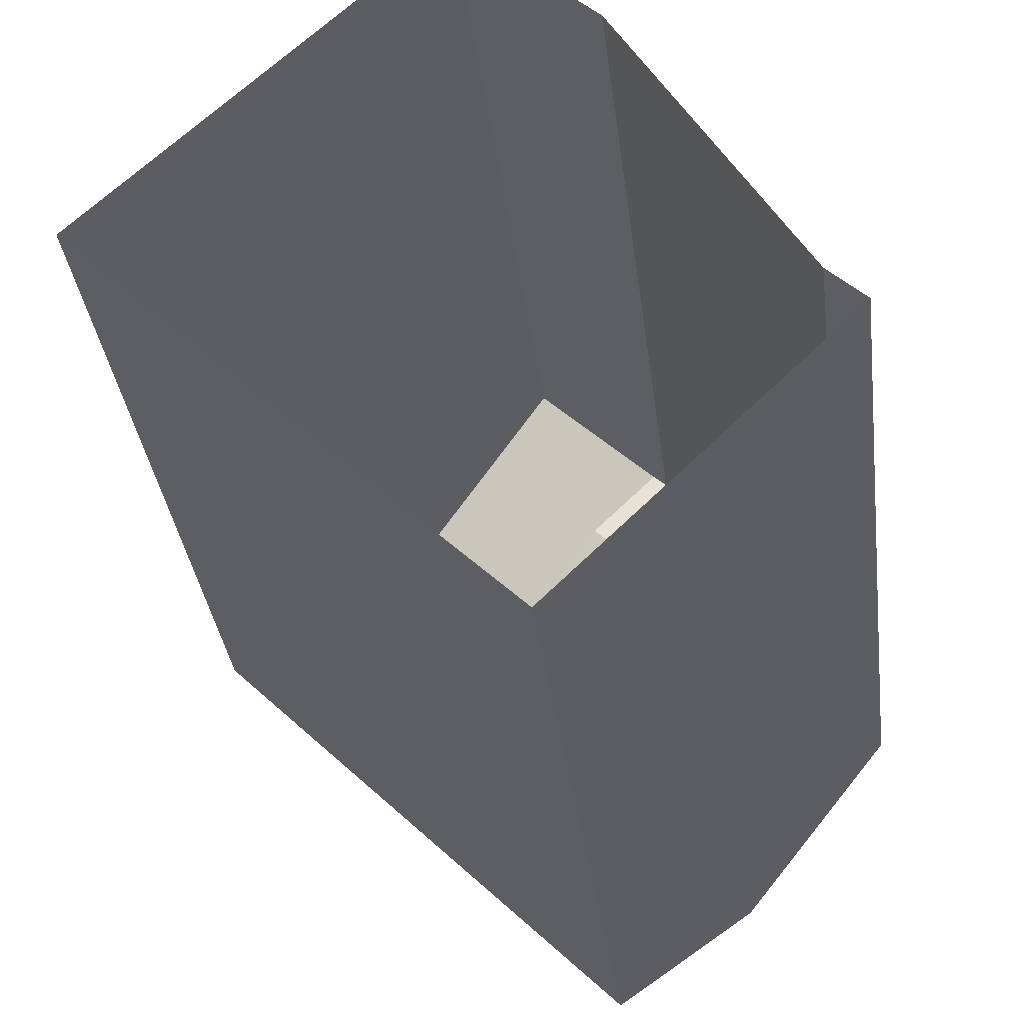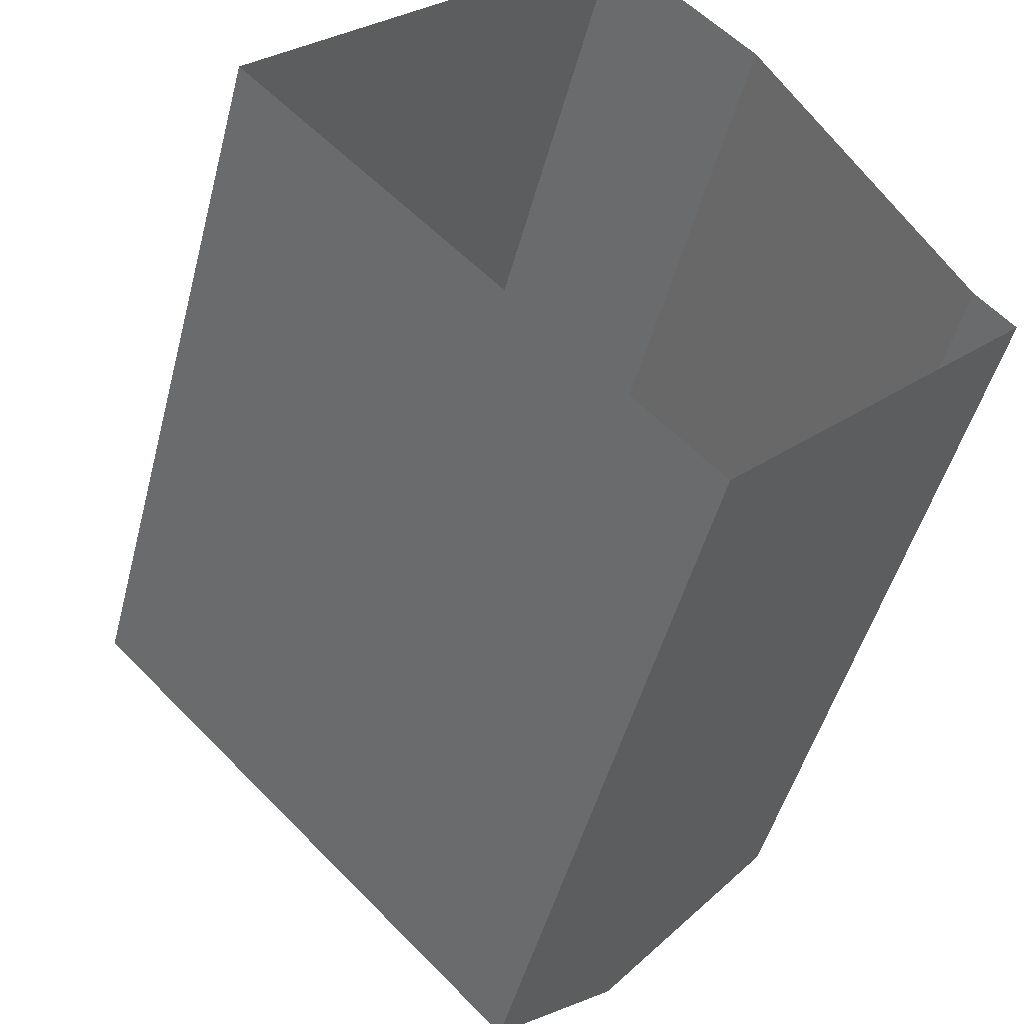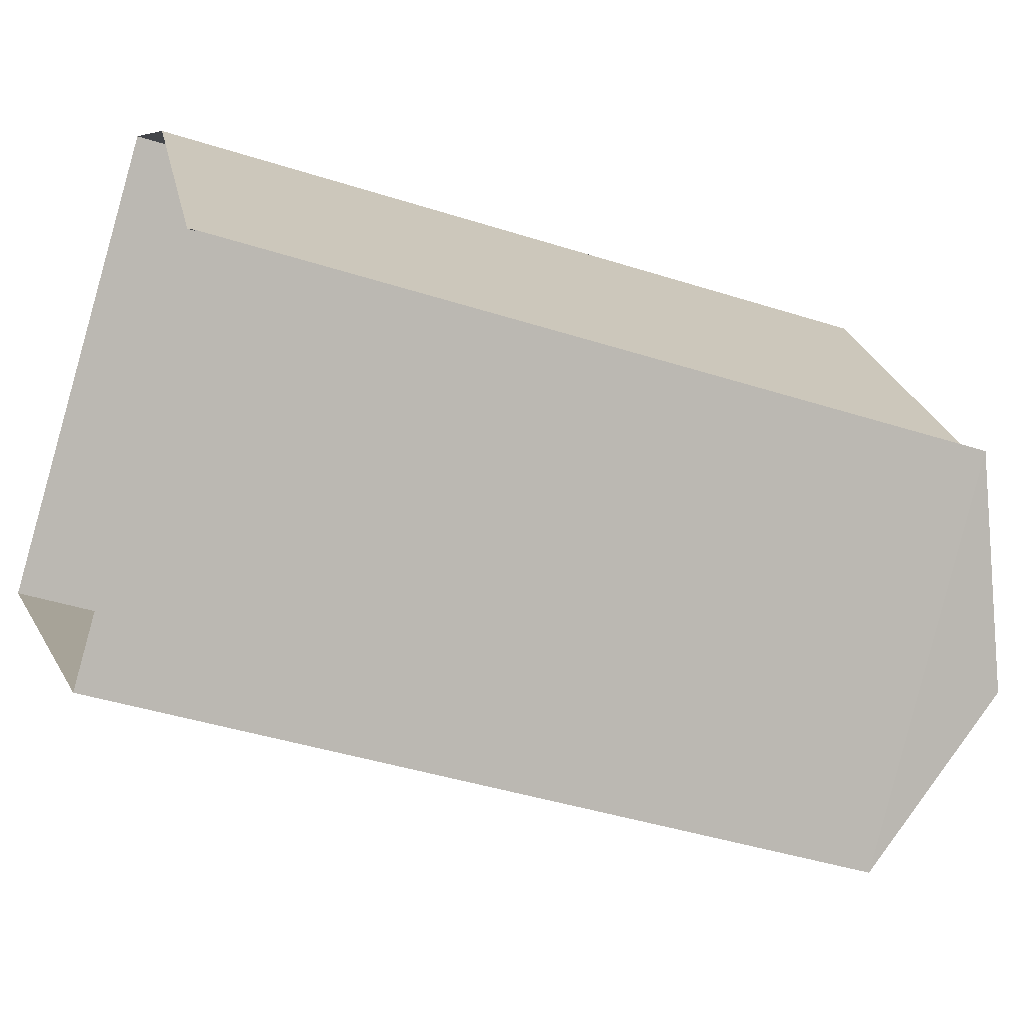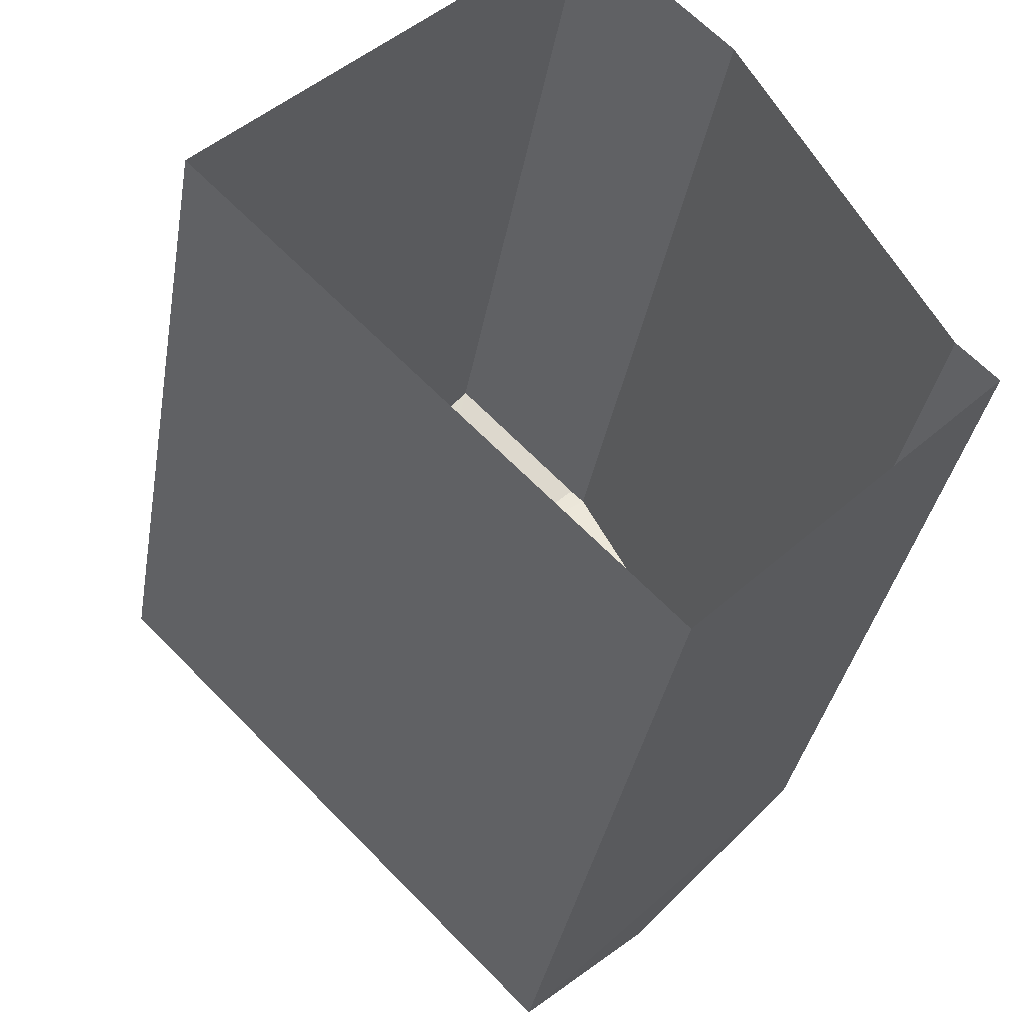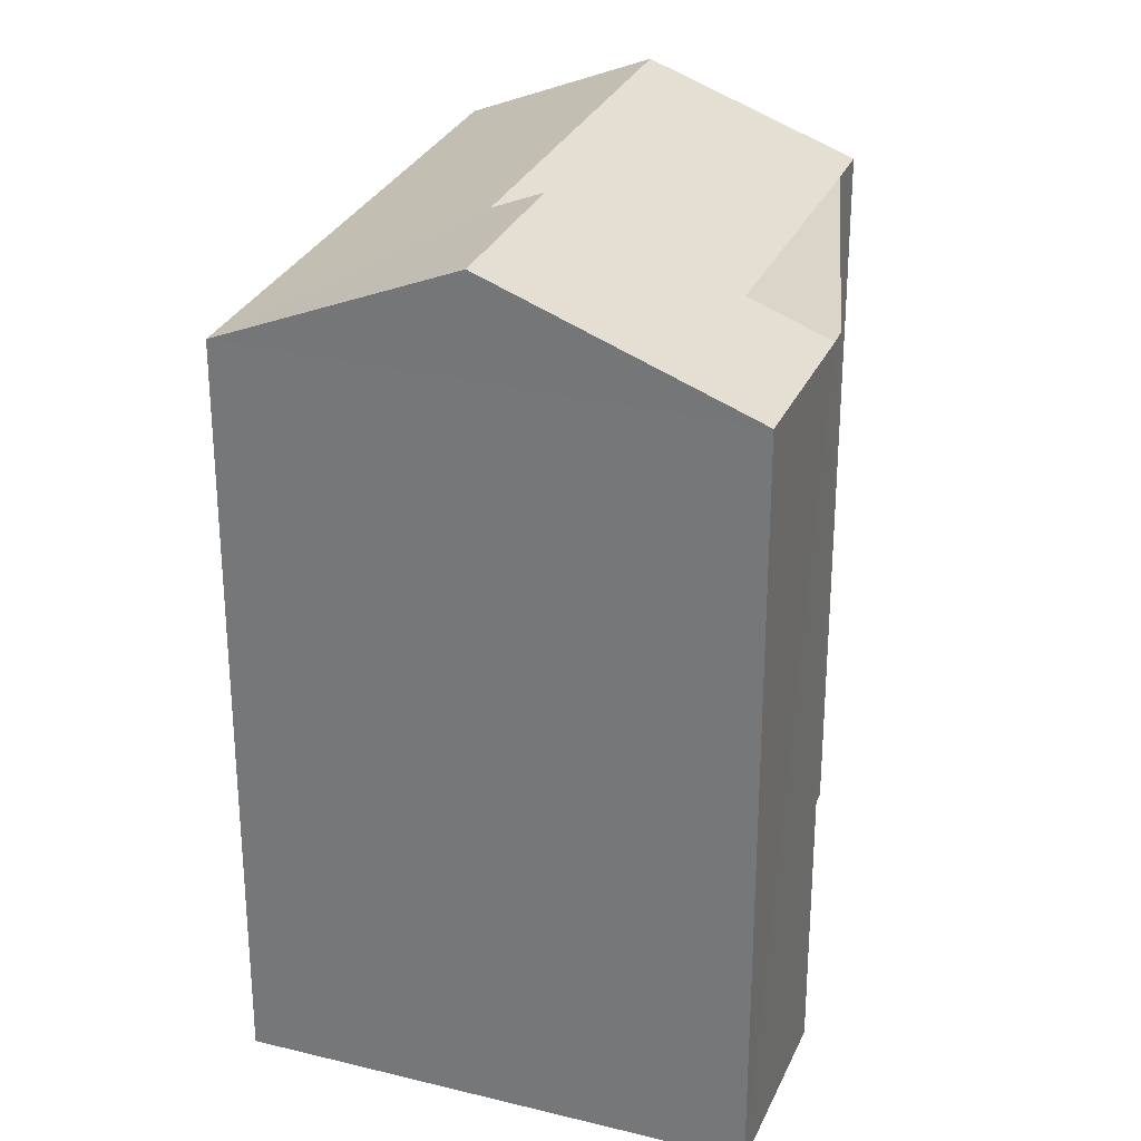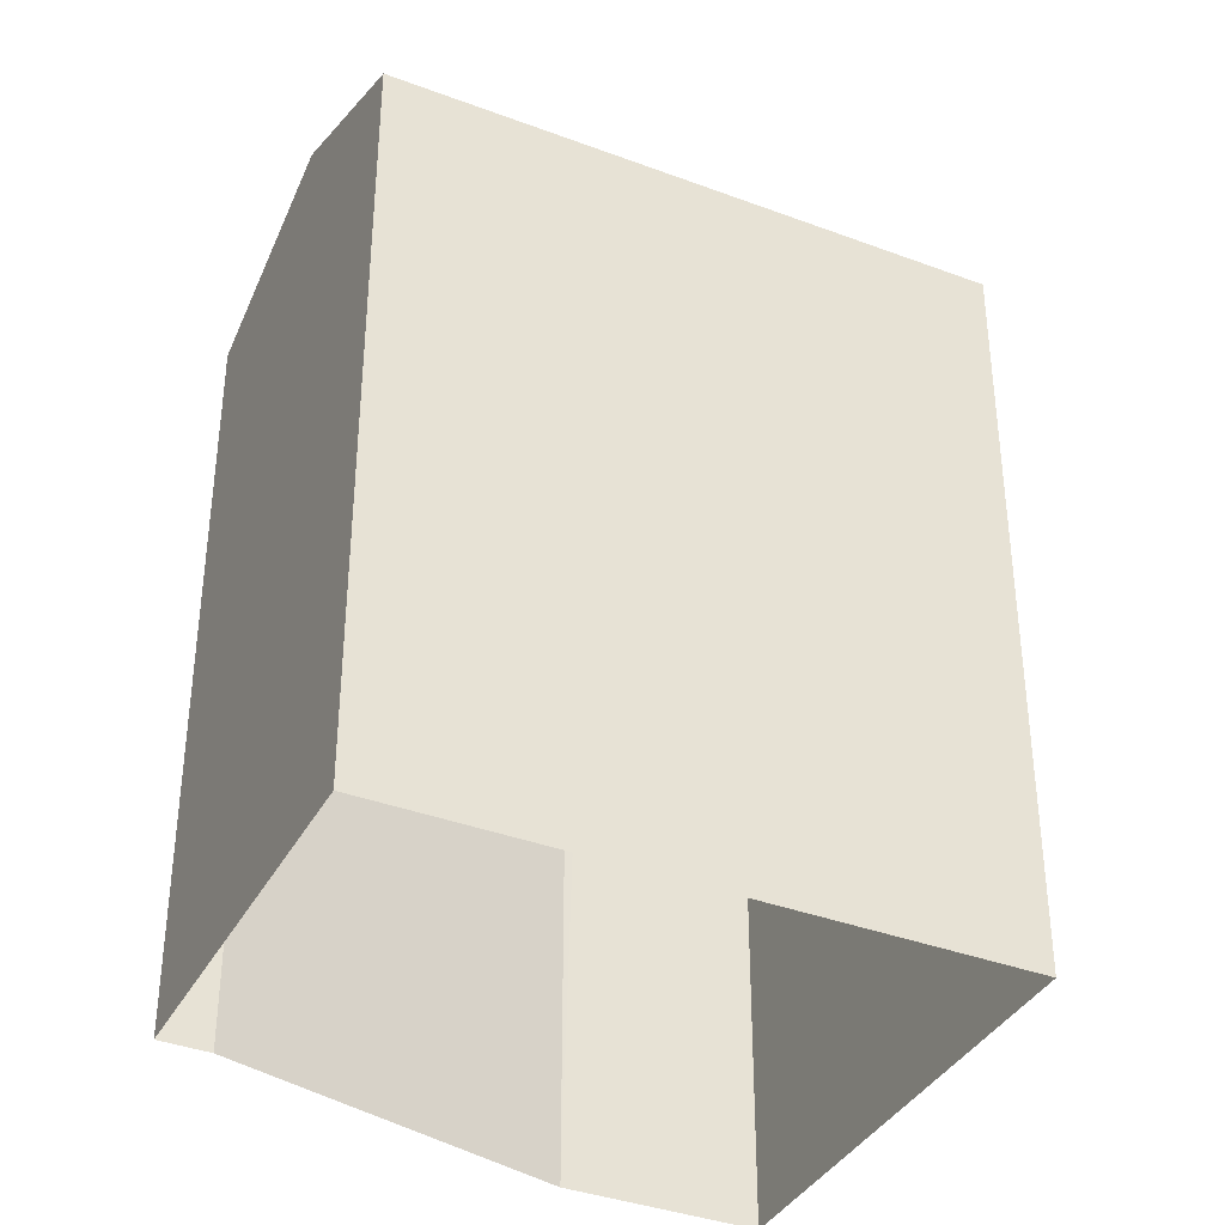
<metadata>
{"format":"obj","ext":"obj","renderer":"f3d","projection":"perspective","resolution":1024,"background":"white","views":[{"elev":-35.0,"azim":-172.7,"up":"+Y"},{"elev":-47.5,"azim":165.7,"up":"+Y"},{"elev":-40.9,"azim":-111.5,"up":"+Y"},{"elev":-34.5,"azim":170.5,"up":"+Y"},{"elev":29.0,"azim":155.5,"up":"+Z"},{"elev":-37.4,"azim":19.6,"up":"+Z"}]}
</metadata>
<code>
v -2.236e+05 -1.276e+05 16.62
v -2.236e+05 -1.276e+05 16.62
v -2.236e+05 -1.276e+05 16.62
v -2.236e+05 -1.276e+05 16.62
v -2.236e+05 -1.276e+05 16.62
v -2.236e+05 -1.276e+05 16.62
v -2.236e+05 -1.276e+05 27.26
v -2.236e+05 -1.276e+05 27.26
v -2.236e+05 -1.276e+05 27.26
v -2.236e+05 -1.276e+05 27.26
v -2.236e+05 -1.276e+05 27.26
v -2.236e+05 -1.276e+05 28.36
v -2.236e+05 -1.276e+05 28.36
v -2.236e+05 -1.276e+05 28.65
v -2.236e+05 -1.276e+05 28.65
v -2.236e+05 -1.276e+05 27.26
v -2.236e+05 -1.276e+05 27.26
v -2.236e+05 -1.276e+05 27.26
f 1 2 3
f 3 2 4
f 4 5 6
f 4 2 5
f 7 8 9
f 7 10 8
f 11 12 9
f 9 13 7
f 9 12 13
f 14 15 16
f 10 14 16
f 12 17 13
f 14 13 15
f 15 13 18
f 13 17 18
f 4 6 18
f 18 16 15
f 18 6 16
f 2 9 8
f 5 2 8
f 3 18 17
f 3 4 18
f 14 10 7
f 13 14 7
f 16 6 10
f 10 5 8
f 10 6 5
f 2 1 11
f 9 2 11
f 11 1 17
f 11 17 12
f 1 3 17

</code>
